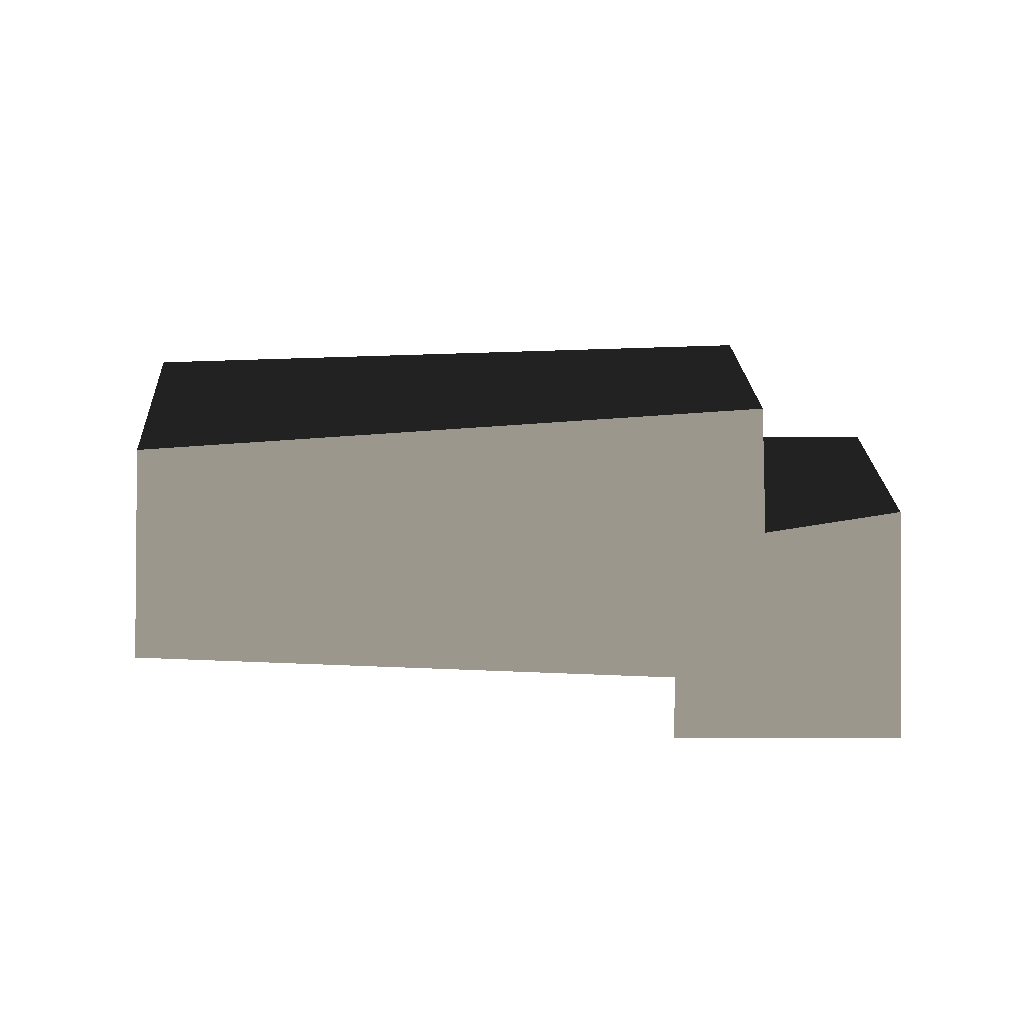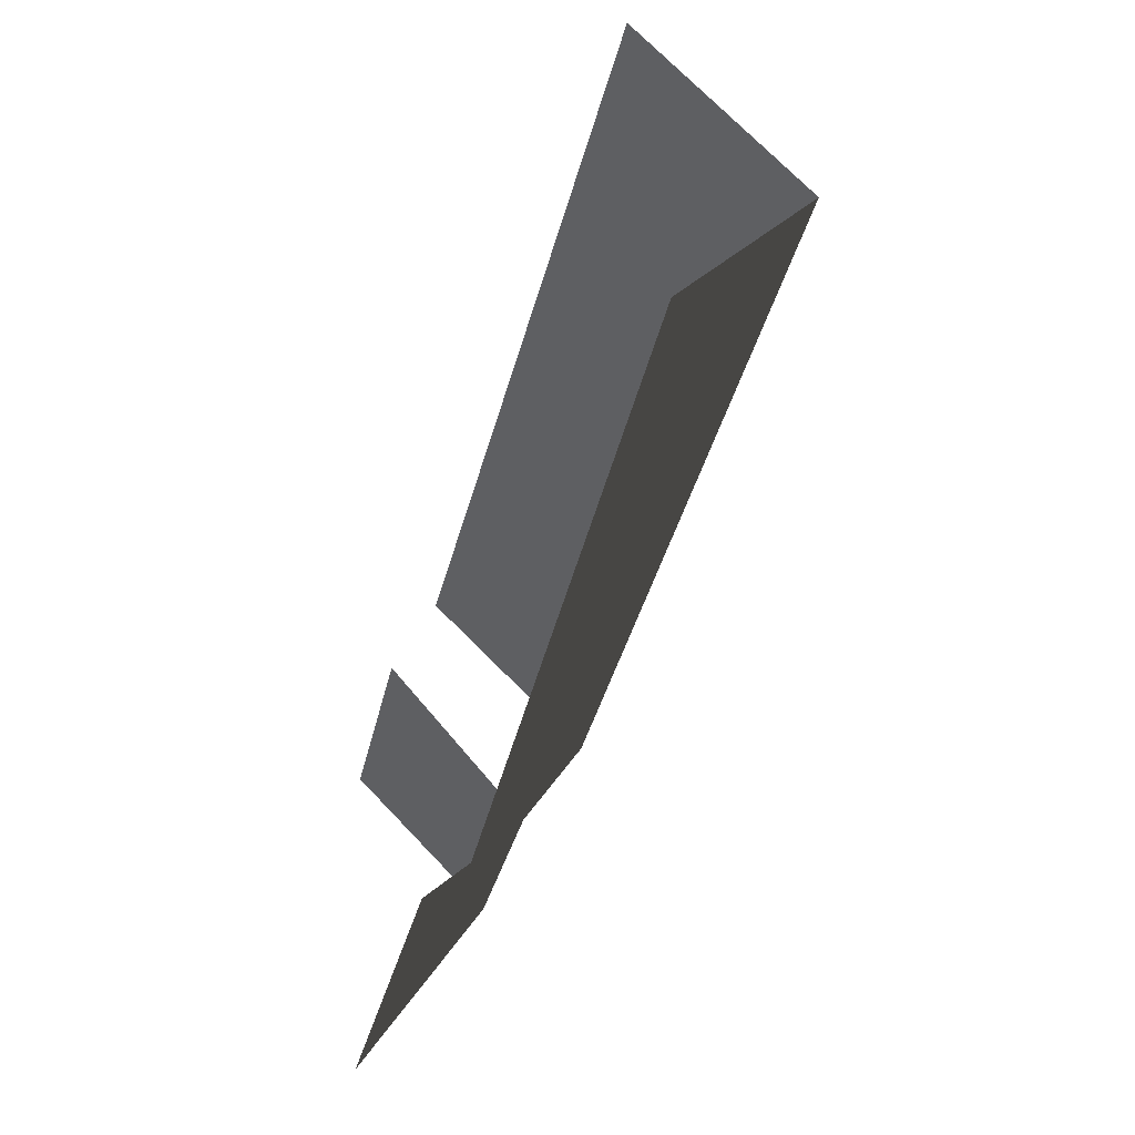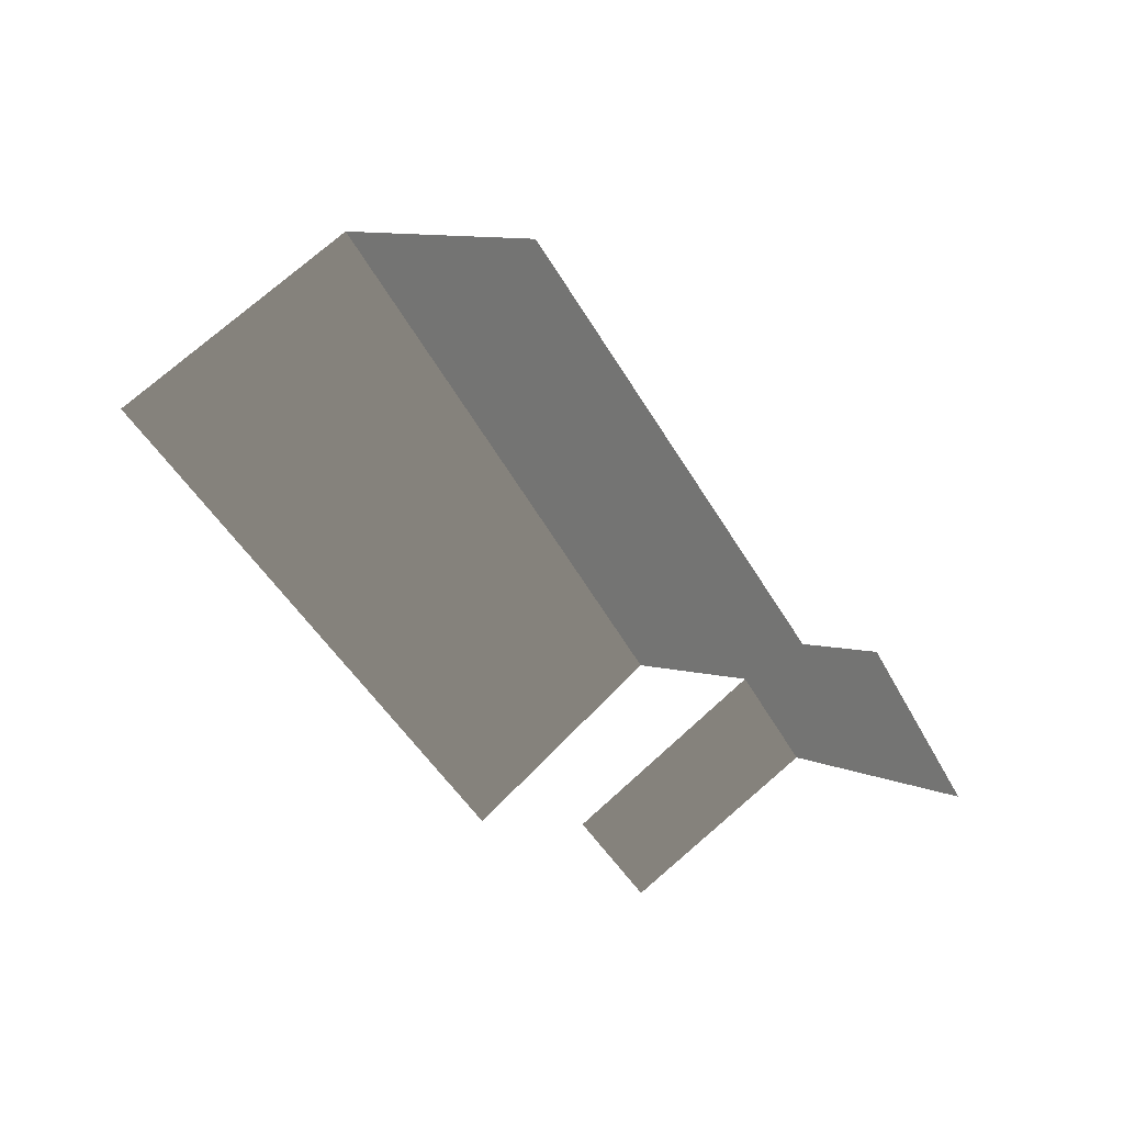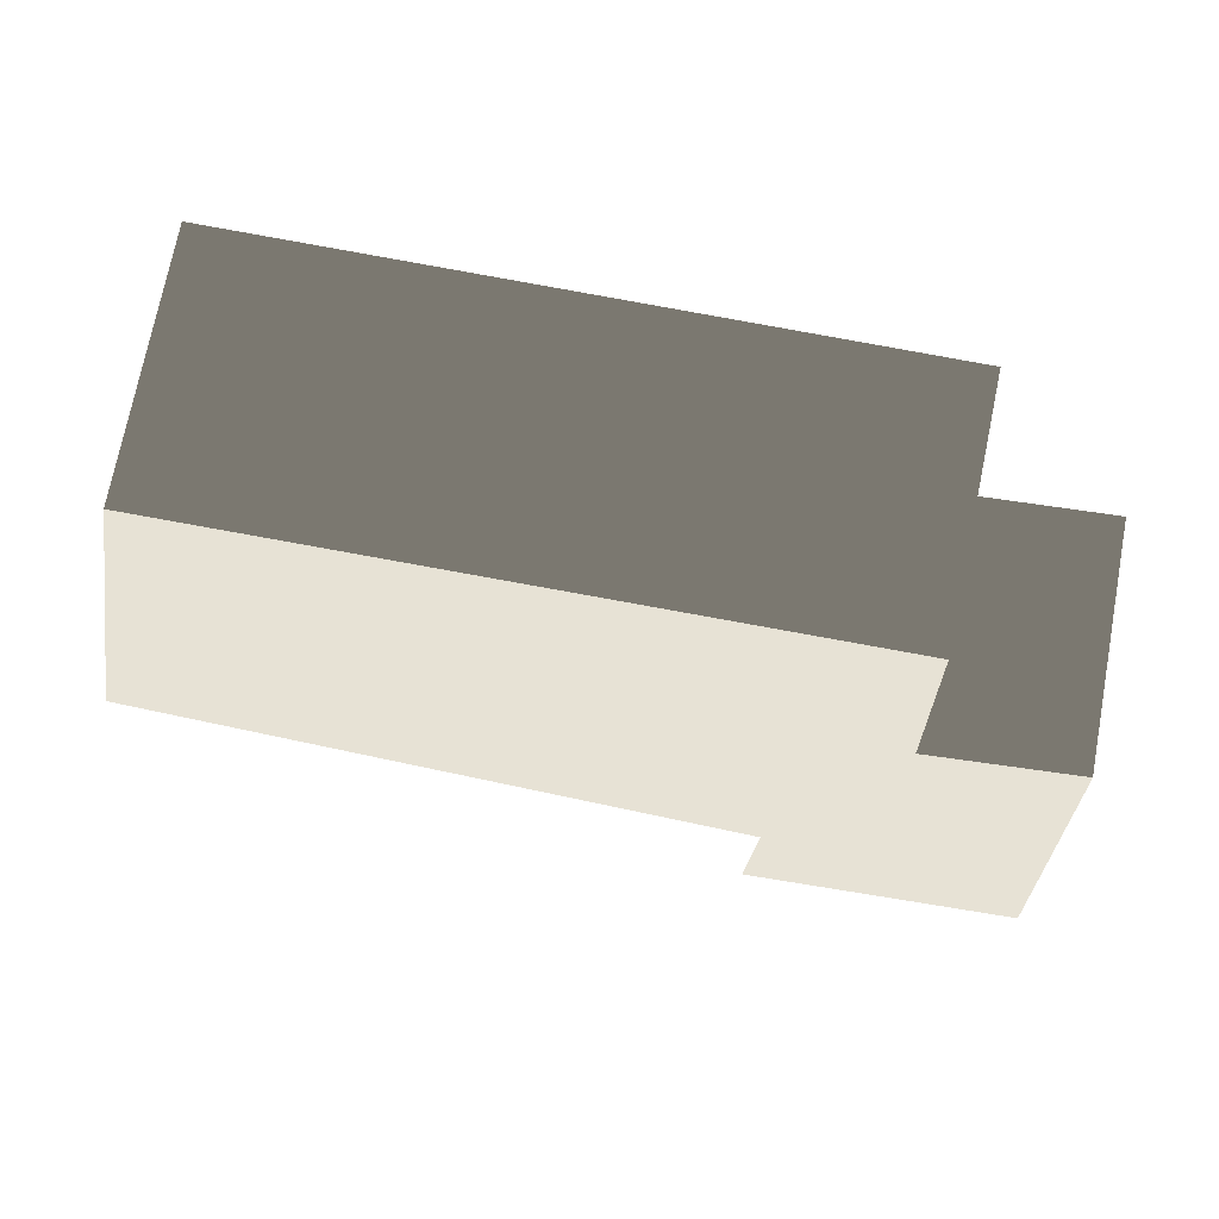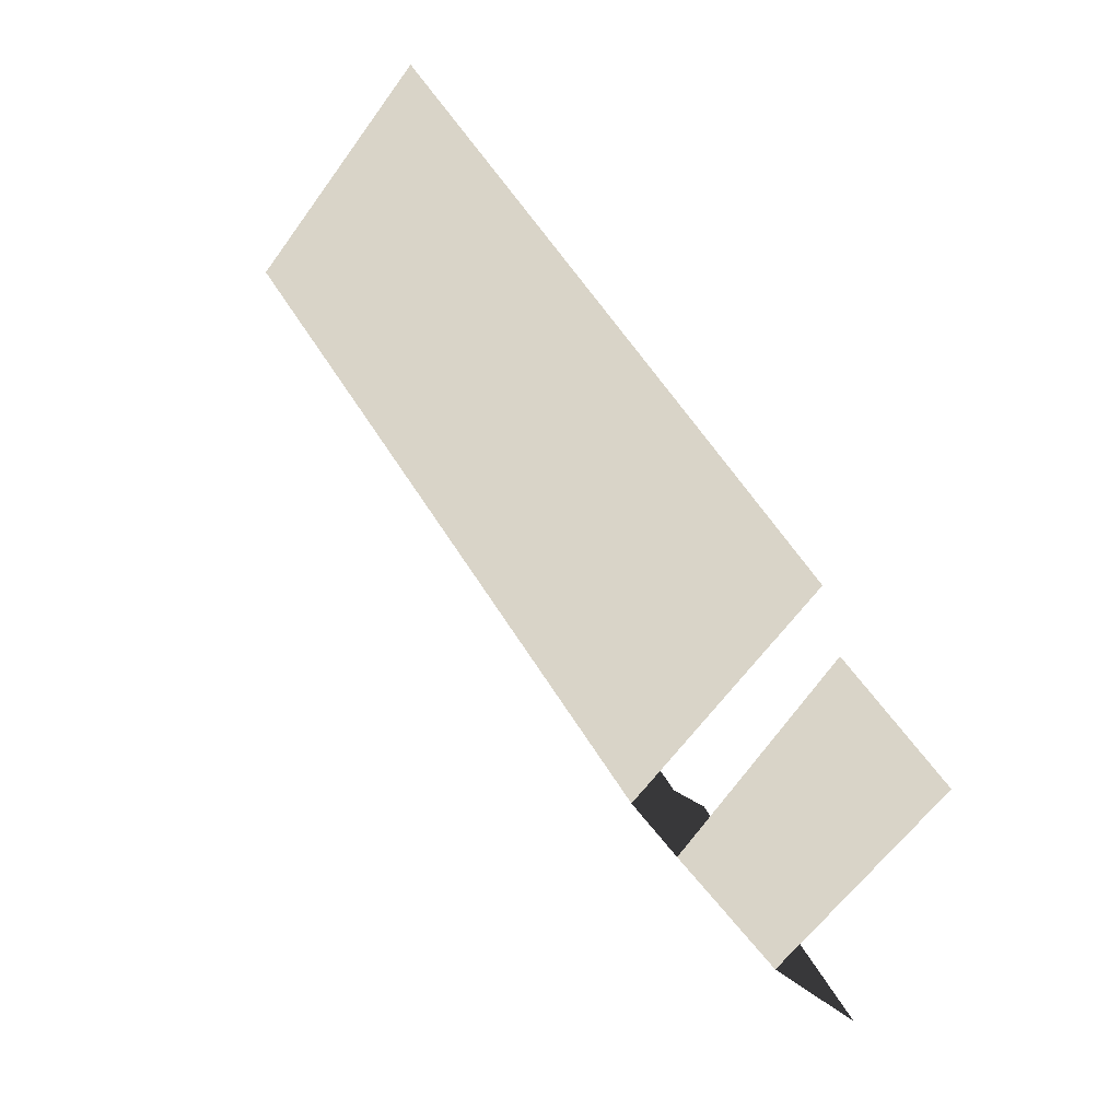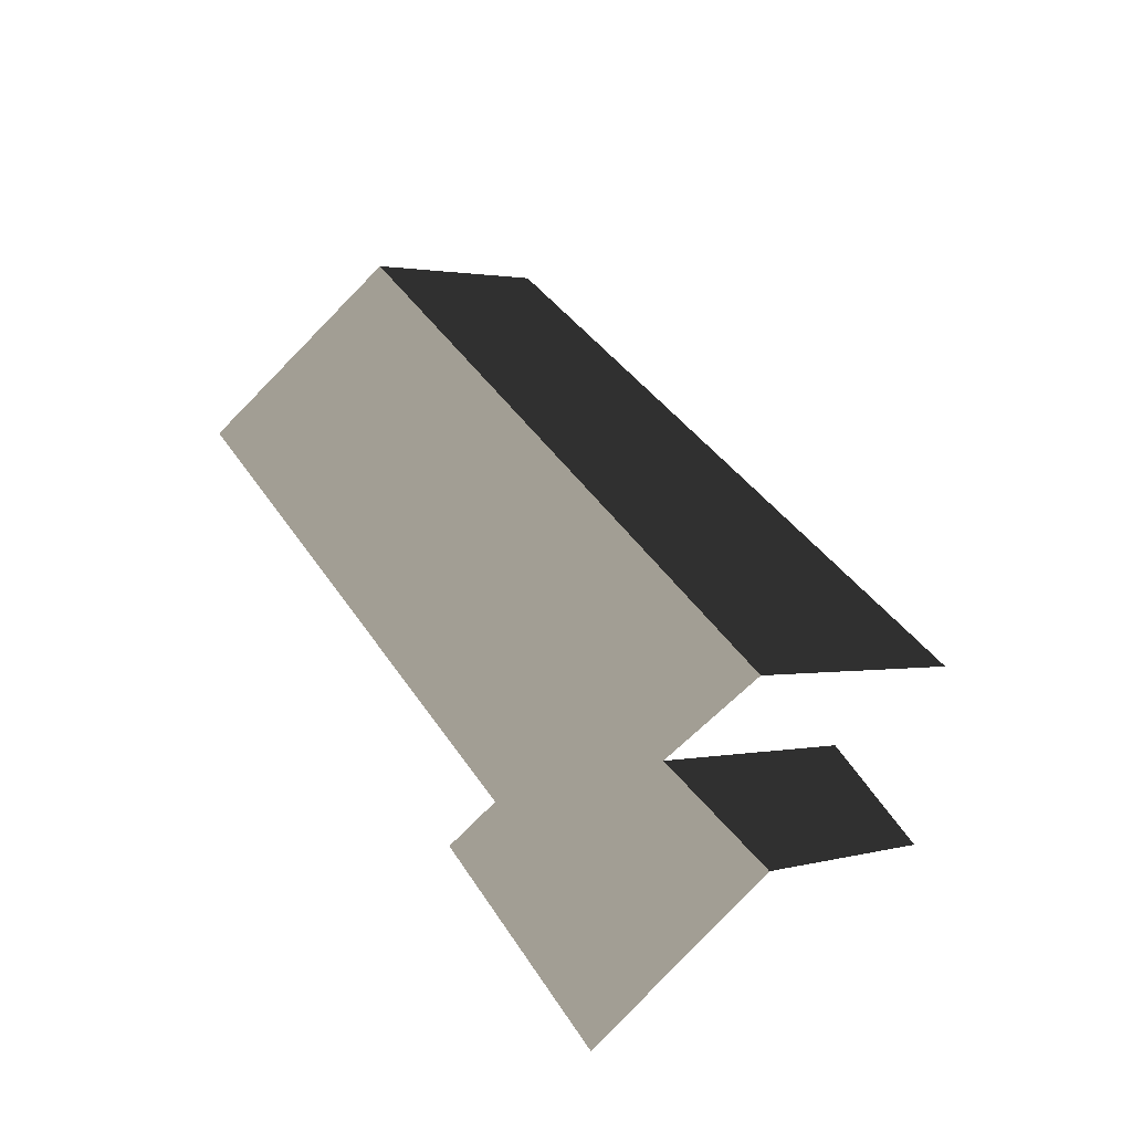
<metadata>
{"format":"obj","ext":"obj","renderer":"f3d","projection":"perspective","resolution":1024,"background":"white","views":[{"elev":57.9,"azim":-13.2,"up":"+Z"},{"elev":-39.7,"azim":-106.4,"up":"+Y"},{"elev":-44.5,"azim":-74.1,"up":"+Z"},{"elev":17.3,"azim":2.8,"up":"+Y"},{"elev":41.8,"azim":59.2,"up":"+Y"},{"elev":50.6,"azim":43.9,"up":"+Z"}]}
</metadata>
<code>
v 5.682e+05 7.031e+06 137.4
v 5.682e+05 7.031e+06 134.3
v 5.682e+05 7.031e+06 137.4
v 5.682e+05 7.031e+06 134.3
v 5.682e+05 7.031e+06 138.9
v 5.682e+05 7.031e+06 135.4
v 5.682e+05 7.031e+06 135.4
v 5.682e+05 7.031e+06 134.3
v 5.682e+05 7.031e+06 134.3
v 5.682e+05 7.031e+06 138.9
v 5.682e+05 7.031e+06 135.4
v 5.682e+05 7.031e+06 135.4
f 1 2 3
f 3 2 4
f 5 6 3
f 3 6 7
f 3 7 1
f 1 7 8
f 8 7 9
f 3 10 5
f 10 11 5
f 5 11 12

</code>
